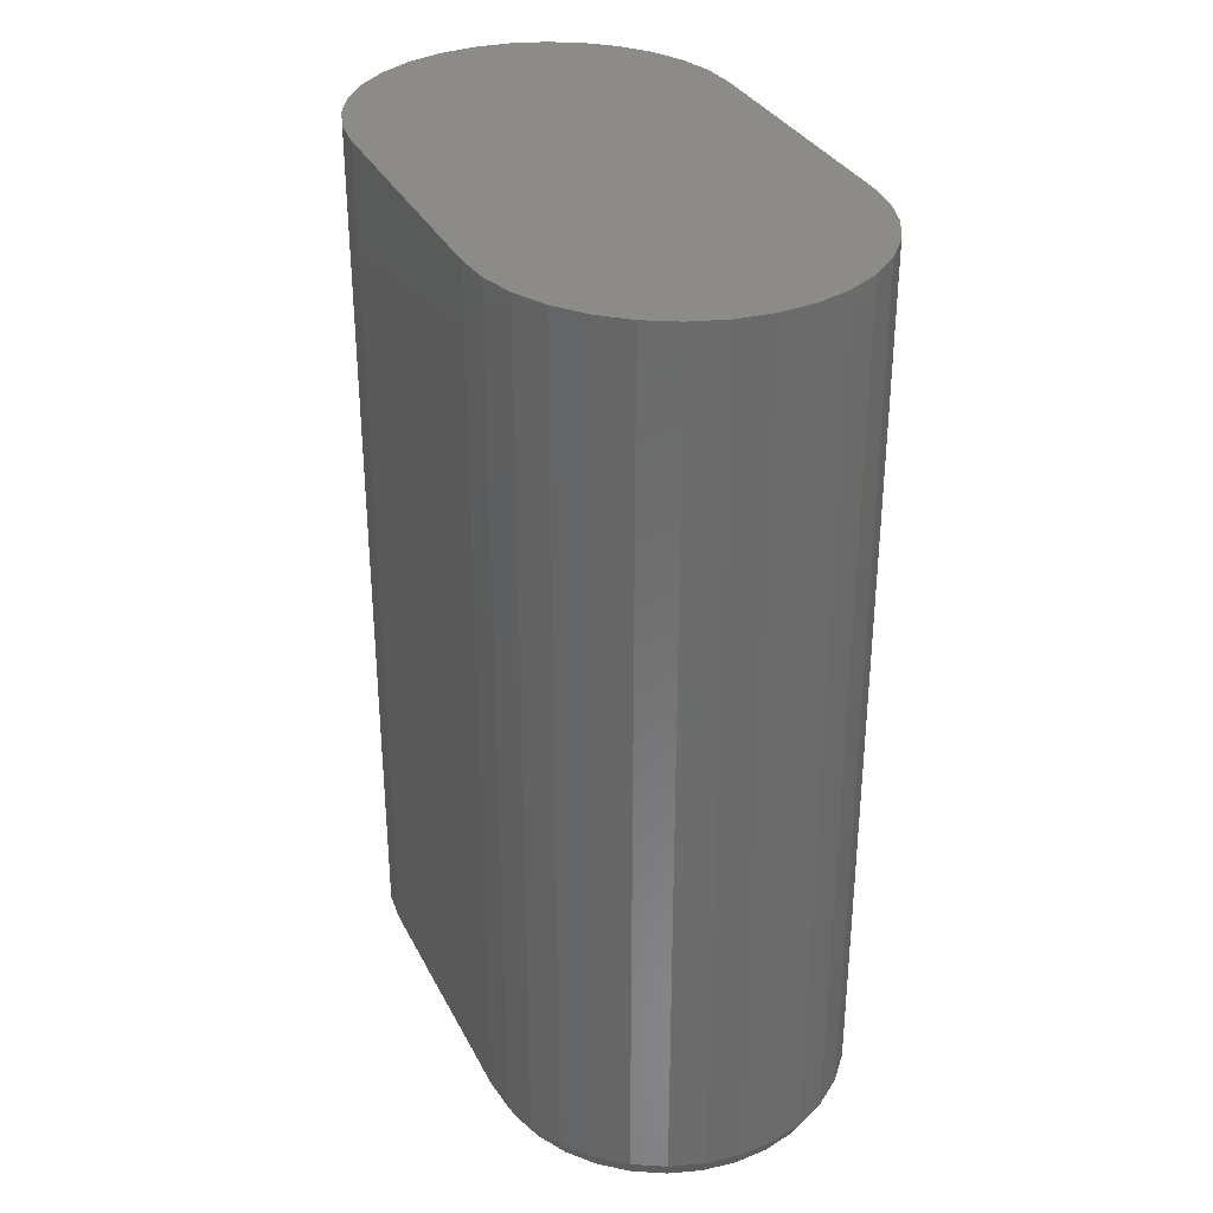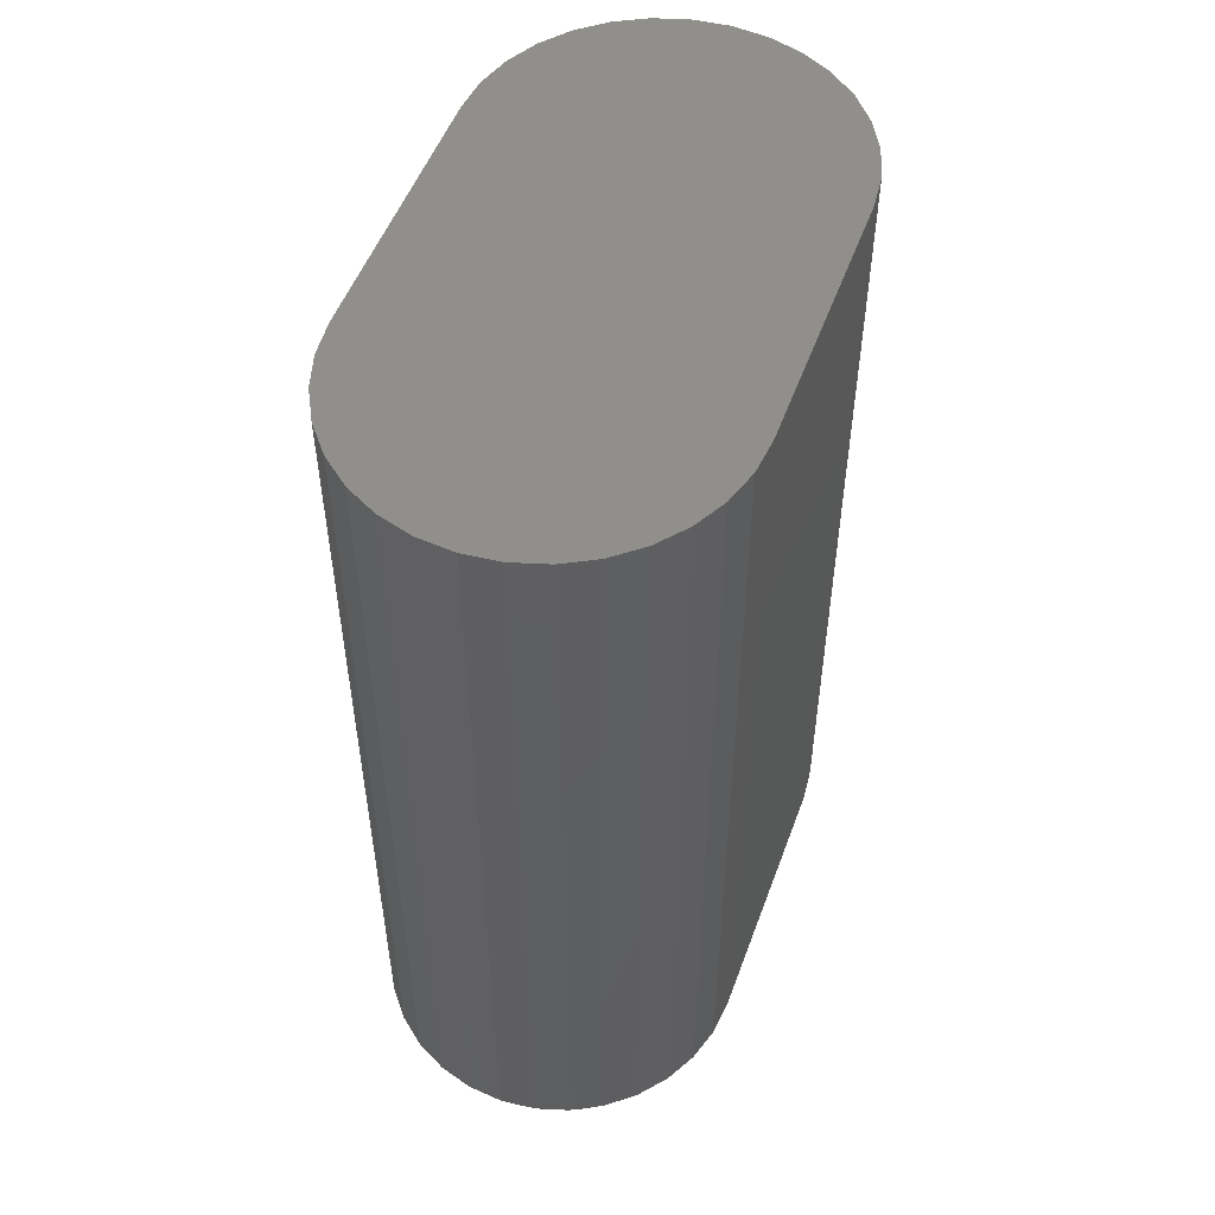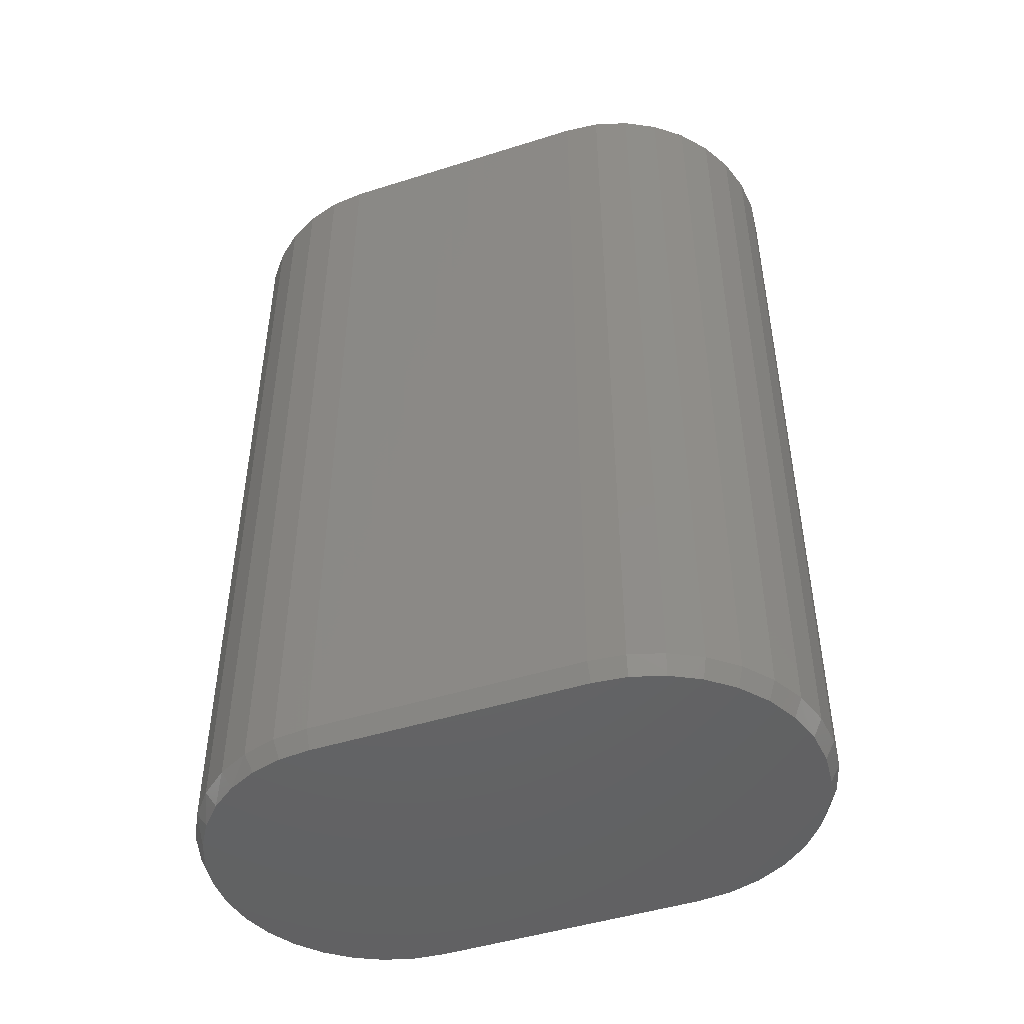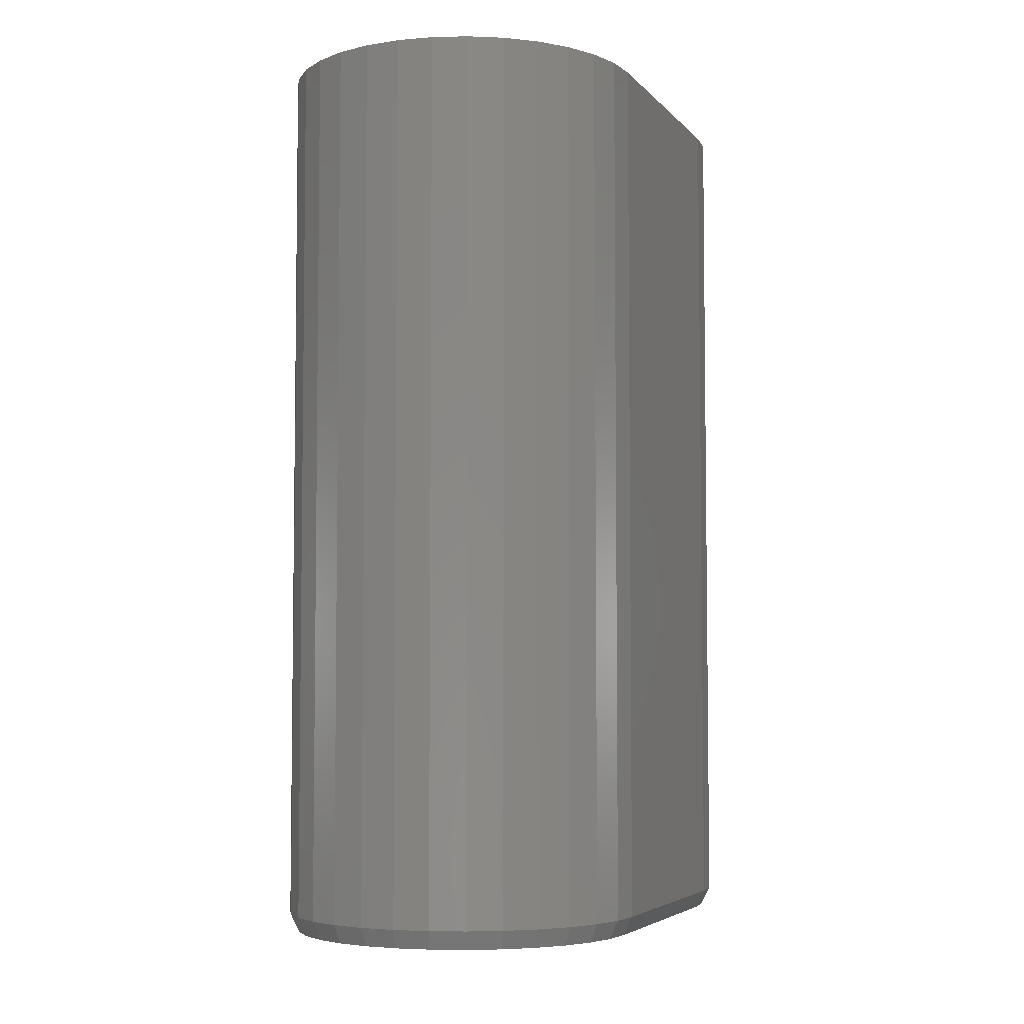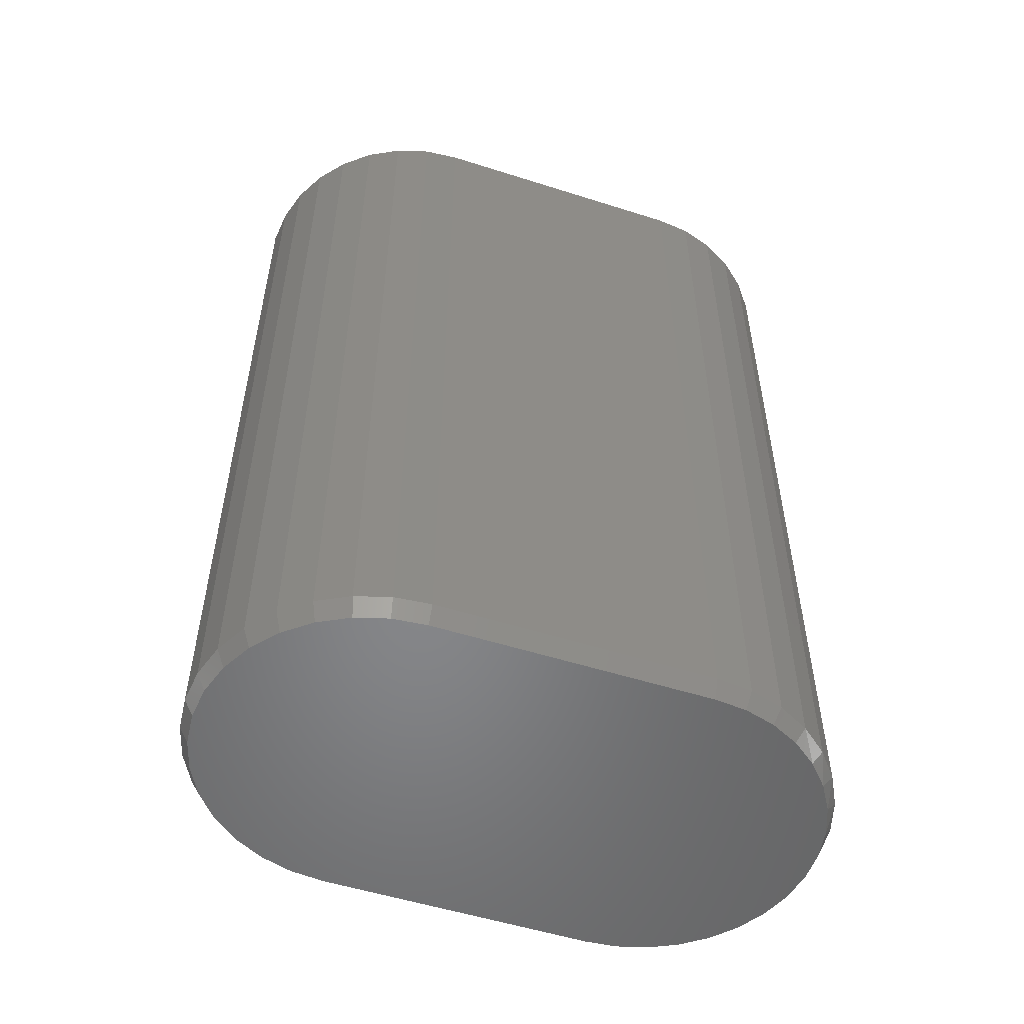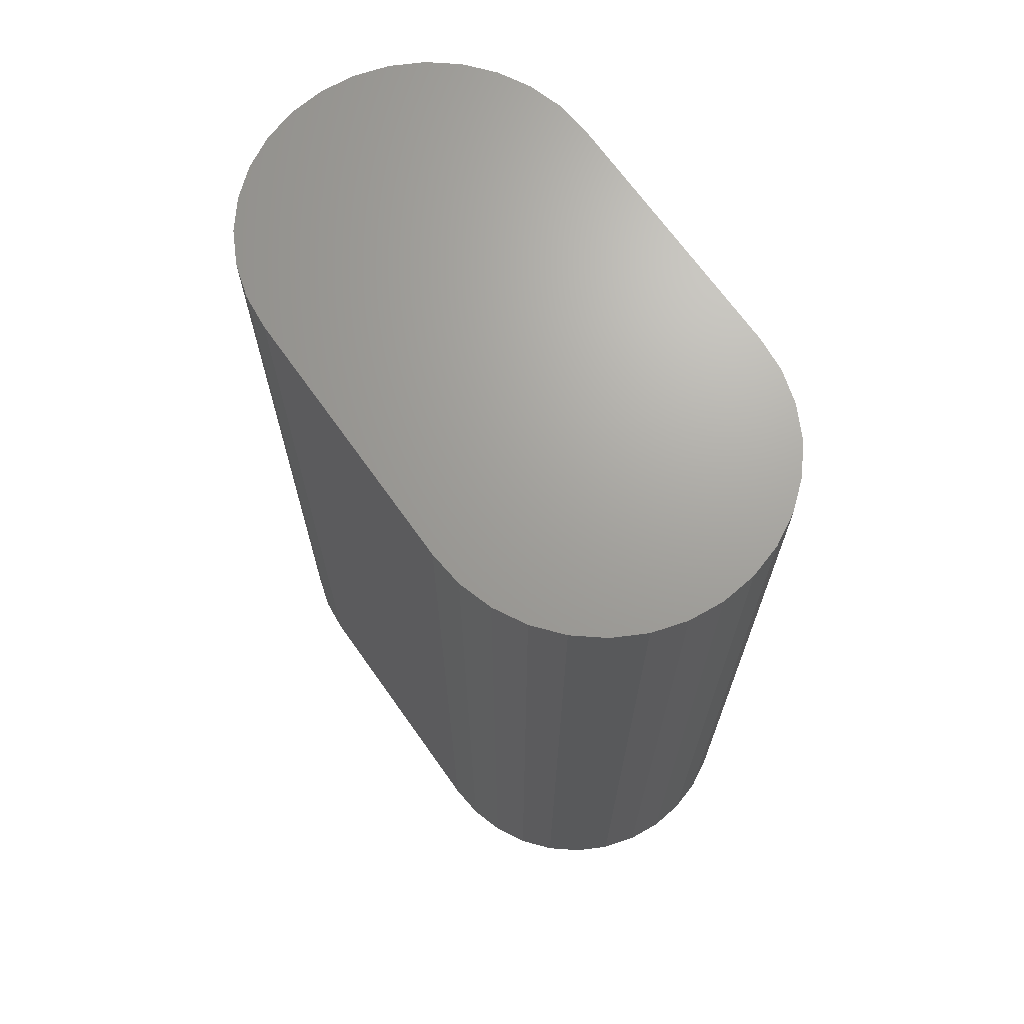
<metadata>
{"format":"stl","ext":"stl","renderer":"f3d","projection":"perspective","resolution":1024,"background":"white","views":[{"elev":32.6,"azim":156.5,"up":"+Y"},{"elev":51.9,"azim":19.9,"up":"+Y"},{"elev":-46.9,"azim":109.7,"up":"+Y"},{"elev":-4.9,"azim":-159.1,"up":"+Y"},{"elev":-53.3,"azim":-108.8,"up":"+Y"},{"elev":68.4,"azim":-35.3,"up":"+Y"}]}
</metadata>
<code>
# stl→obj: 103 verts, 202 faces
v 0.0181 3.003e-17 0.2572
v -0.00872 2.854e-17 0.2572
v -0.03508 2.68e-17 0.2523
v 0.04445 3.122e-17 0.2523
v -0.06008 2.488e-17 0.2426
v 0.06946 3.207e-17 0.2426
v 0.0603 4.135e-18 -0.2514
v -0.02366 -9.85e-19 -0.2597
v 0.03304 2.162e-18 -0.2597
v 0.004689 4.337e-19 -0.2625
v 0.09226 3.255e-17 0.2285
v -0.08288 2.283e-17 0.2285
v 0.1121 3.265e-17 0.2104
v -0.1027 2.072e-17 0.2104
v 0.1282 3.236e-17 0.189
v -0.1189 1.864e-17 0.189
v 0.1402 3.169e-17 0.165
v -0.1308 1.664e-17 0.165
v 0.1475 3.066e-17 0.1392
v -0.1382 1.48e-17 0.1392
v 0.15 2.932e-17 0.1125
v -0.1406 1.318e-17 0.1125
v 0.15 1.657e-17 -0.1172
v -0.1406 4.337e-19 -0.1172
v 0.1472 1.484e-17 -0.1455
v -0.1378 -9.851e-19 -0.1455
v 0.1389 1.287e-17 -0.1728
v -0.1296 -2.039e-18 -0.1728
v 0.1255 1.073e-17 -0.1979
v -0.1161 -2.688e-18 -0.1979
v 0.1074 8.5e-18 -0.2199
v -0.09806 -2.908e-18 -0.2199
v 0.08542 6.275e-18 -0.238
v -0.07604 -2.688e-18 -0.238
v -0.05092 -2.039e-18 -0.2514
v -0.1484 0.01562 0.1125
v -0.1484 0.75 0.1125
v -0.1484 0.01562 -0.1172
v -0.1484 0.75 -0.1172
v -0.1455 0.75 0.1424
v -0.1455 0.01562 0.1424
v -0.1368 0.75 0.1711
v -0.1368 0.01562 0.1711
v -0.1226 0.75 0.1976
v -0.1226 0.01562 0.1976
v -0.1036 0.75 0.2208
v -0.1036 0.01562 0.2208
v -0.08038 0.75 0.2398
v -0.08038 0.01562 0.2398
v -0.05391 0.75 0.254
v -0.05391 0.01562 0.254
v -0.02519 0.75 0.2627
v -0.02519 0.01562 0.2627
v 0.004687 0.75 0.2656
v 0.004687 0.01562 0.2656
v 0.03456 0.75 0.2627
v 0.03456 0.01562 0.2627
v 0.06329 0.75 0.254
v 0.06329 0.01562 0.254
v 0.08976 0.75 0.2398
v 0.08976 0.01562 0.2398
v 0.113 0.75 0.2208
v 0.113 0.01562 0.2208
v 0.132 0.75 0.1976
v 0.132 0.01562 0.1976
v 0.1462 0.75 0.1711
v 0.1462 0.01562 0.1711
v 0.1549 0.75 0.1424
v 0.1549 0.01562 0.1424
v 0.1578 0.75 0.1125
v 0.1578 0.01562 0.1125
v 0.1578 0.01562 -0.1172
v 0.1578 0.75 -0.1172
v 0.1549 0.75 -0.1471
v 0.1549 0.01562 -0.1471
v 0.1462 0.75 -0.1758
v 0.1462 0.01562 -0.1758
v 0.132 0.75 -0.2023
v 0.132 0.01562 -0.2023
v 0.113 0.75 -0.2255
v 0.113 0.01562 -0.2255
v 0.08976 0.75 -0.2445
v 0.08976 0.01562 -0.2445
v 0.06329 0.75 -0.2587
v 0.06329 0.01562 -0.2587
v 0.03456 0.75 -0.2674
v 0.03456 0.01562 -0.2674
v 0.004687 0.75 -0.2703
v 0.004687 0.01562 -0.2703
v -0.02519 0.75 -0.2674
v -0.02519 0.01562 -0.2674
v -0.05391 0.75 -0.2587
v -0.05391 0.01562 -0.2587
v -0.08038 0.75 -0.2445
v -0.08038 0.01562 -0.2445
v -0.1036 0.75 -0.2255
v -0.1036 0.01562 -0.2255
v -0.1226 0.75 -0.2023
v -0.1226 0.01562 -0.2023
v -0.1368 0.75 -0.1758
v -0.1368 0.01562 -0.1758
v -0.1455 0.75 -0.1471
v -0.1455 0.01562 -0.1471
f 1 2 3
f 1 3 4
f 4 3 5
f 4 5 6
f 7 8 9
f 9 8 10
f 6 5 11
f 11 5 12
f 11 12 13
f 13 12 14
f 13 14 15
f 15 14 16
f 15 16 17
f 17 16 18
f 17 18 19
f 19 18 20
f 19 20 21
f 21 20 22
f 21 22 23
f 23 22 24
f 23 24 25
f 25 24 26
f 25 26 27
f 27 26 28
f 27 28 29
f 29 28 30
f 29 30 31
f 31 30 32
f 31 32 33
f 33 32 34
f 33 34 7
f 7 34 35
f 7 35 8
f 36 37 38
f 38 37 39
f 37 36 40
f 40 36 41
f 40 41 42
f 42 41 43
f 42 43 44
f 44 43 45
f 44 45 46
f 46 45 47
f 46 47 48
f 48 47 49
f 48 49 50
f 50 49 51
f 50 51 52
f 52 51 53
f 52 53 54
f 54 53 55
f 54 55 56
f 56 55 57
f 56 57 58
f 58 57 59
f 58 59 60
f 60 59 61
f 60 61 62
f 62 61 63
f 62 63 64
f 64 63 65
f 64 65 66
f 66 65 67
f 66 67 68
f 68 67 69
f 68 69 70
f 70 69 71
f 72 73 71
f 71 73 70
f 73 72 74
f 74 72 75
f 74 75 76
f 76 75 77
f 76 77 78
f 78 77 79
f 78 79 80
f 80 79 81
f 80 81 82
f 82 81 83
f 82 83 84
f 84 83 85
f 84 85 86
f 86 85 87
f 86 87 88
f 88 87 89
f 88 89 90
f 90 89 91
f 90 91 92
f 92 91 93
f 92 93 94
f 94 93 95
f 94 95 96
f 96 95 97
f 96 97 98
f 98 97 99
f 98 99 100
f 100 99 101
f 100 101 102
f 102 101 103
f 102 103 39
f 39 103 38
f 38 24 36
f 36 24 22
f 69 67 17
f 67 65 15
f 17 67 15
f 65 63 13
f 15 65 13
f 63 61 11
f 13 63 11
f 61 59 6
f 11 61 6
f 59 57 4
f 6 59 4
f 57 55 1
f 4 57 1
f 3 2 53
f 2 55 53
f 1 55 2
f 5 3 51
f 3 53 51
f 12 5 49
f 5 51 49
f 14 12 47
f 12 49 47
f 16 14 45
f 14 47 45
f 43 18 16
f 16 45 43
f 18 43 41
f 18 41 20
f 20 41 36
f 20 36 22
f 17 19 69
f 69 19 21
f 69 21 71
f 71 21 72
f 72 21 23
f 89 8 91
f 91 8 35
f 91 35 93
f 93 35 34
f 93 34 95
f 95 34 32
f 95 32 97
f 97 32 30
f 97 30 99
f 99 30 28
f 99 28 101
f 101 28 26
f 101 26 103
f 103 26 24
f 103 24 38
f 8 89 10
f 10 89 87
f 10 87 9
f 9 87 85
f 9 85 7
f 7 85 83
f 7 83 33
f 33 83 81
f 33 81 31
f 31 81 79
f 31 79 29
f 29 79 77
f 29 77 27
f 27 77 75
f 27 75 25
f 25 75 72
f 25 72 23
f 54 56 52
f 50 52 56
f 58 50 56
f 86 90 84
f 88 90 86
f 90 92 84
f 84 92 94
f 84 94 82
f 82 94 96
f 82 96 80
f 80 96 98
f 80 98 78
f 78 98 100
f 78 100 76
f 76 100 102
f 76 102 74
f 74 102 39
f 74 39 73
f 73 39 37
f 73 37 70
f 70 37 40
f 70 40 68
f 68 40 42
f 68 42 66
f 66 42 44
f 66 44 64
f 64 44 46
f 64 46 62
f 62 46 48
f 62 48 60
f 60 48 50
f 60 50 58

</code>
